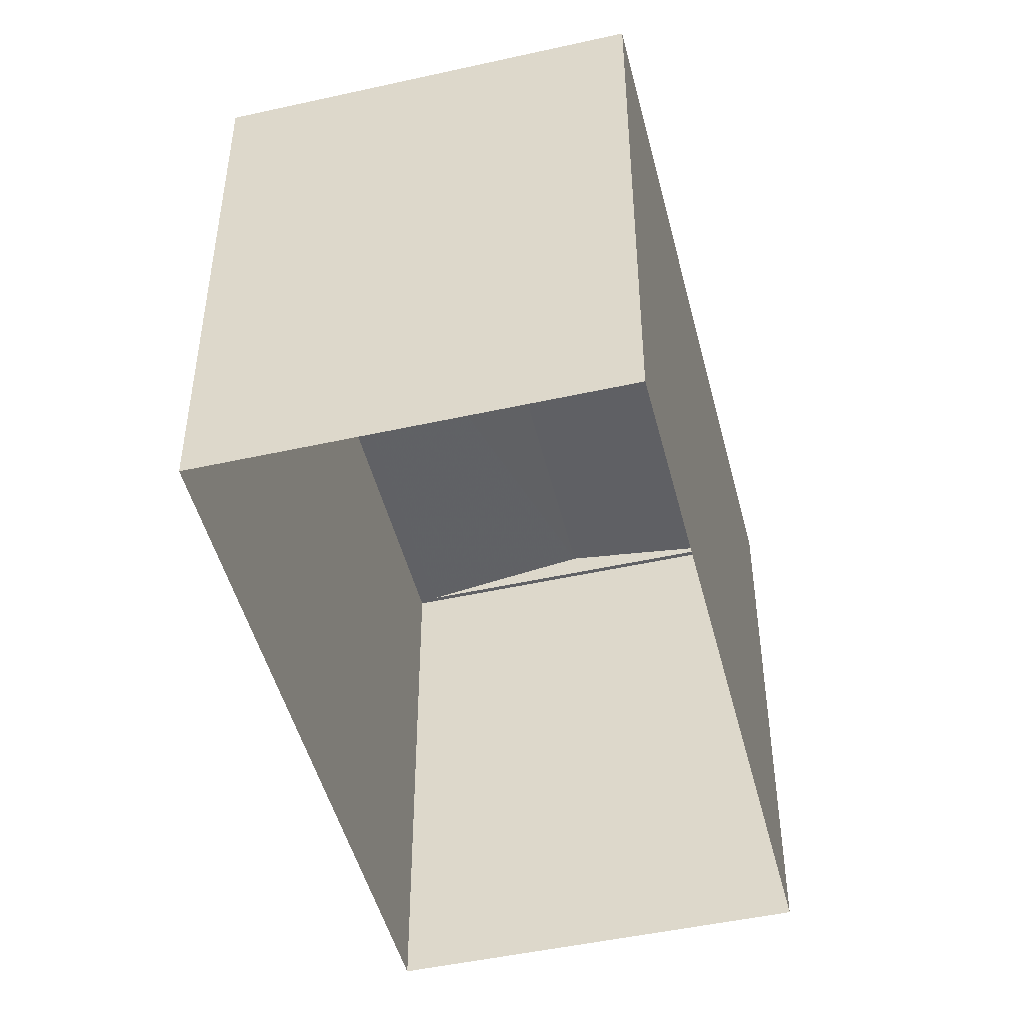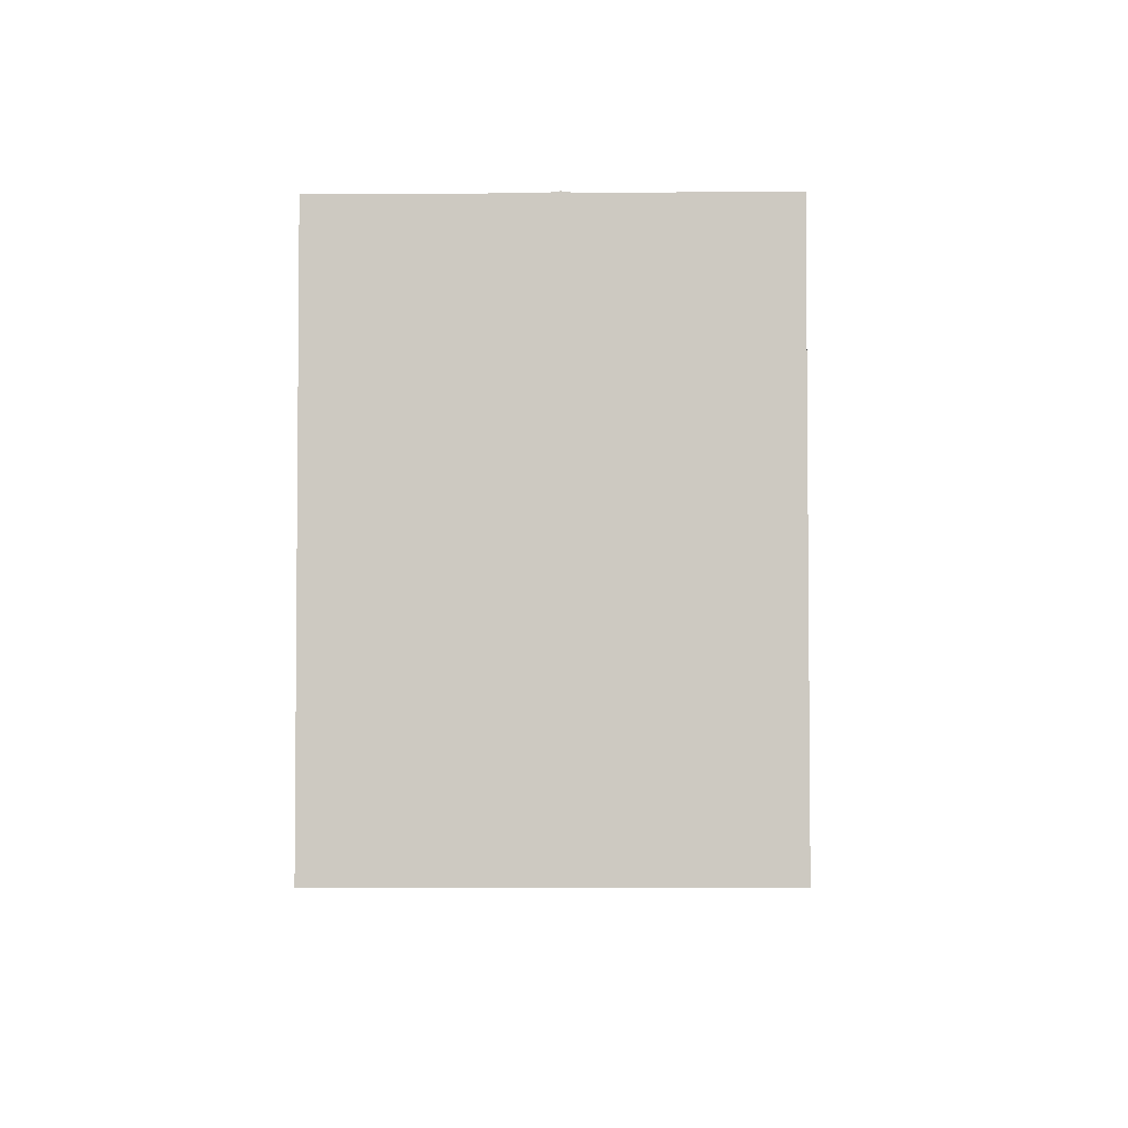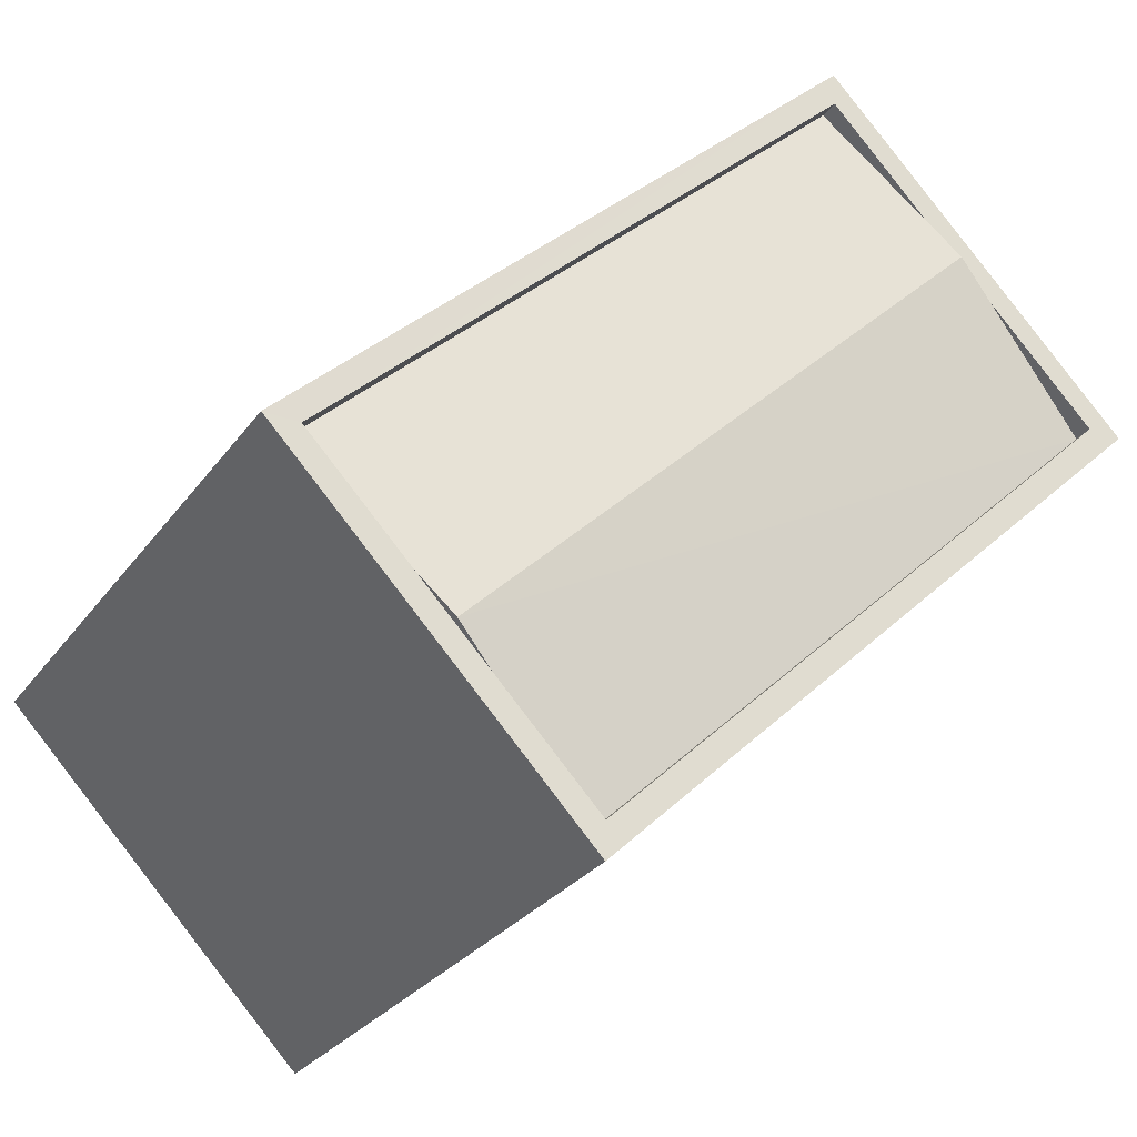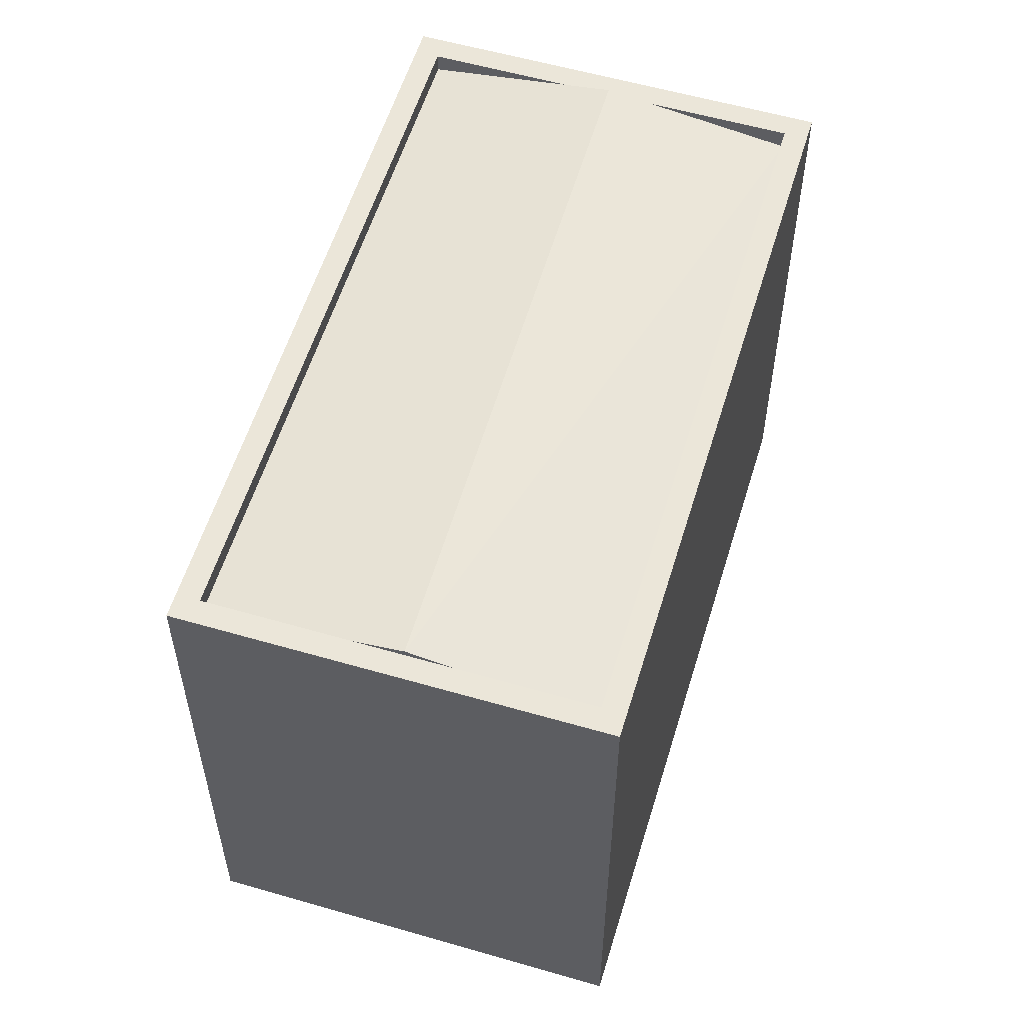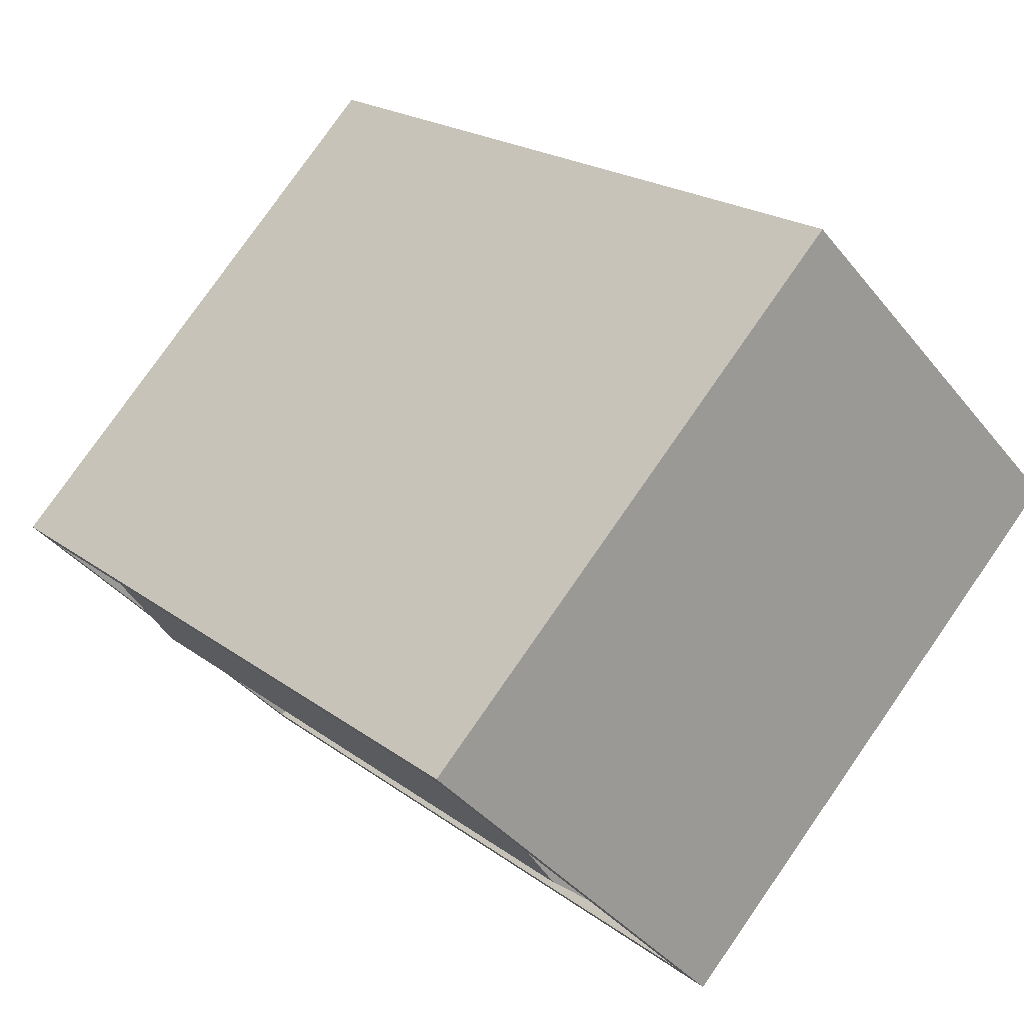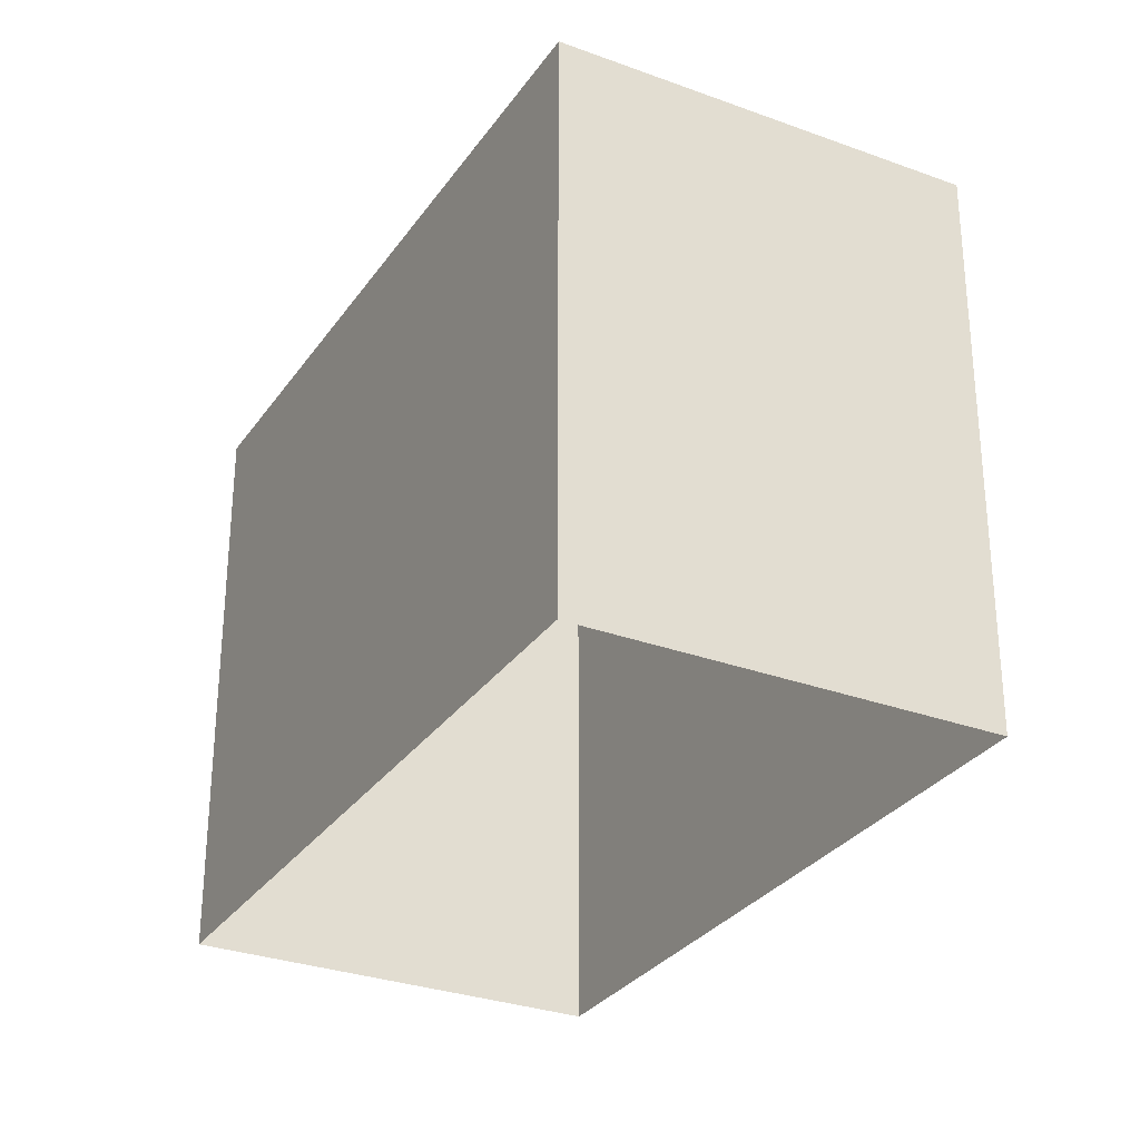
<metadata>
{"format":"obj","ext":"obj","renderer":"f3d","projection":"perspective","resolution":1024,"background":"white","views":[{"elev":-48.0,"azim":-32.1,"up":"+Z"},{"elev":-3.9,"azim":135.4,"up":"+Z"},{"elev":-28.2,"azim":-28.4,"up":"+Y"},{"elev":57.0,"azim":150.7,"up":"+Z"},{"elev":79.1,"azim":34.9,"up":"+Y"},{"elev":-30.0,"azim":-74.4,"up":"+Z"}]}
</metadata>
<code>
v -5497 -3.687e+04 2.581
v -5501 -3.687e+04 2.583
v -5494 -3.686e+04 2.584
v -5490 -3.687e+04 2.582
v -5500 -3.687e+04 9.973
v -5494 -3.686e+04 9.973
v -5501 -3.687e+04 9.973
v -5494 -3.686e+04 9.973
v -5497 -3.687e+04 9.971
v -5497 -3.687e+04 9.971
v -5490 -3.687e+04 9.972
v -5490 -3.687e+04 9.972
v -5497 -3.687e+04 9.721
v -5490 -3.687e+04 9.722
v -5498 -3.687e+04 10.06
v -5492 -3.687e+04 10.06
v -5500 -3.687e+04 9.723
v -5494 -3.686e+04 9.723
f 1 2 3
f 4 1 3
f 5 6 7
f 5 8 6
f 7 9 10
f 7 10 5
f 11 6 12
f 9 11 12
f 12 6 8
f 12 10 9
f 13 14 15
f 14 16 15
f 17 15 16
f 18 17 16
f 7 3 2
f 7 6 3
f 11 4 3
f 6 11 3
f 9 1 4
f 11 9 4
f 2 9 7
f 2 1 9
f 17 10 13
f 17 5 10
f 5 17 18
f 8 5 18
f 12 8 18
f 14 12 18
f 10 12 14
f 13 10 14
f 18 16 14
f 13 15 17

</code>
